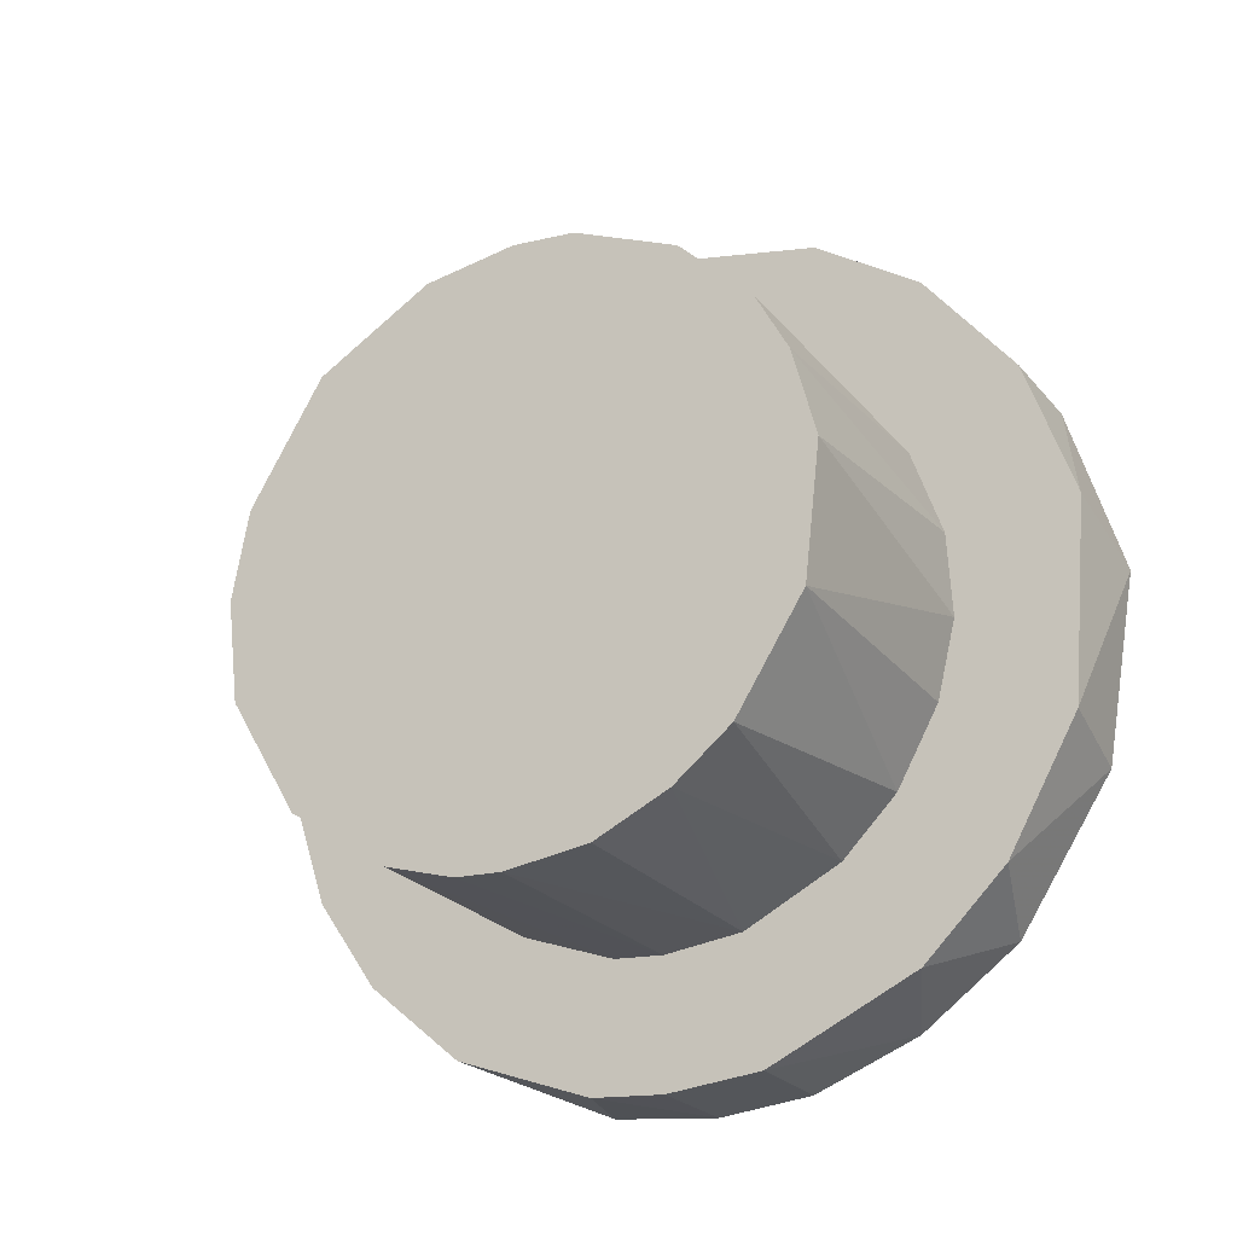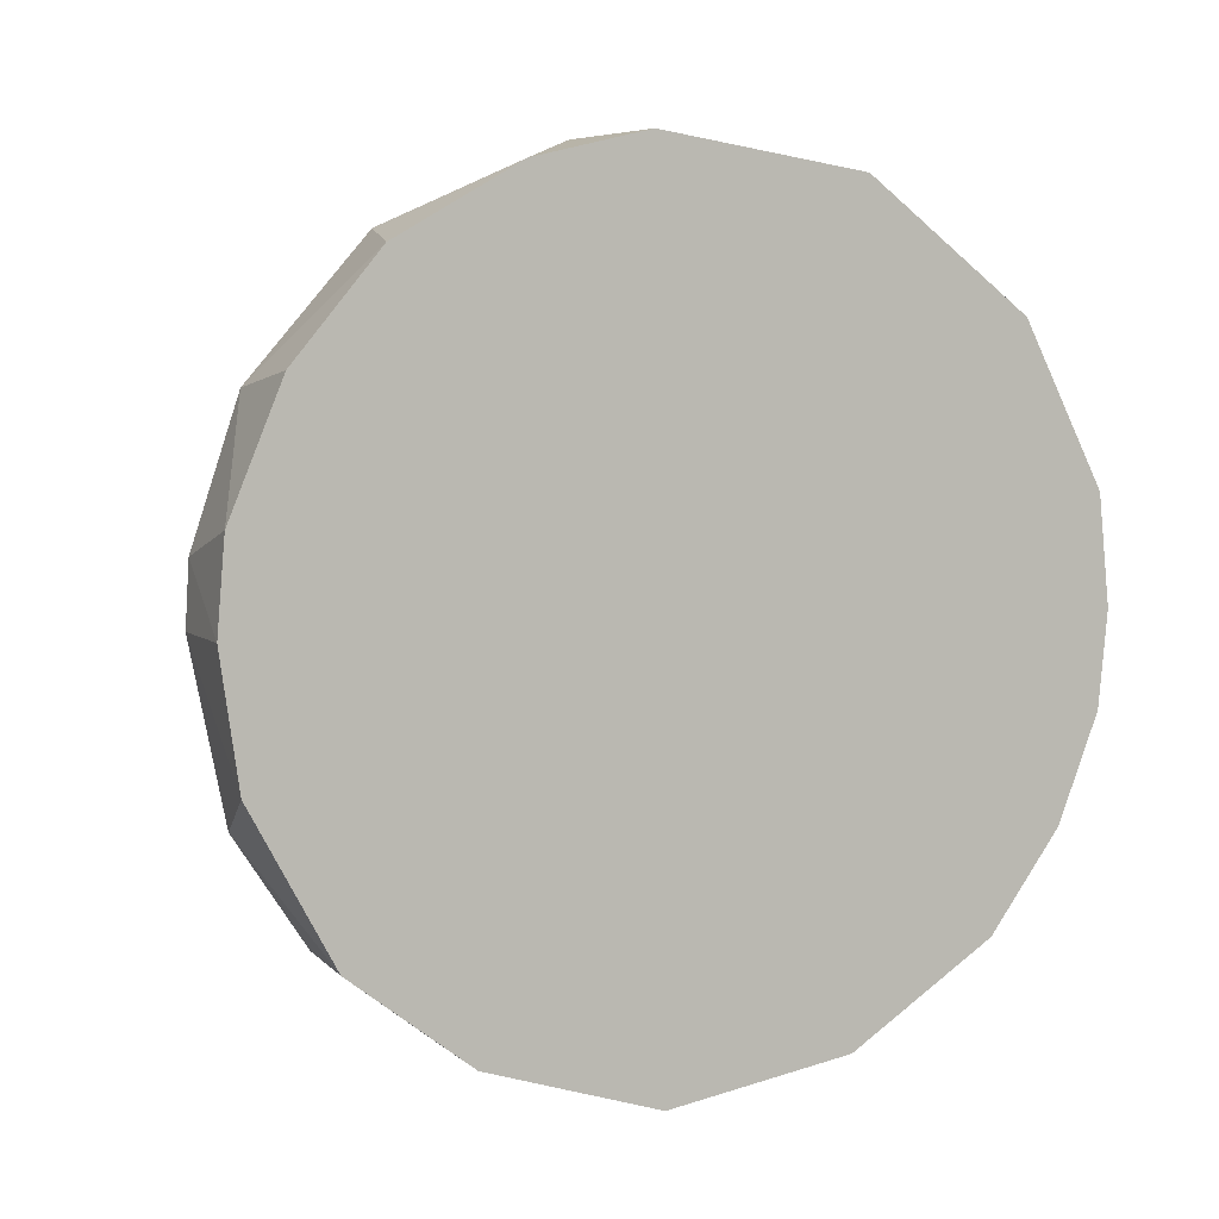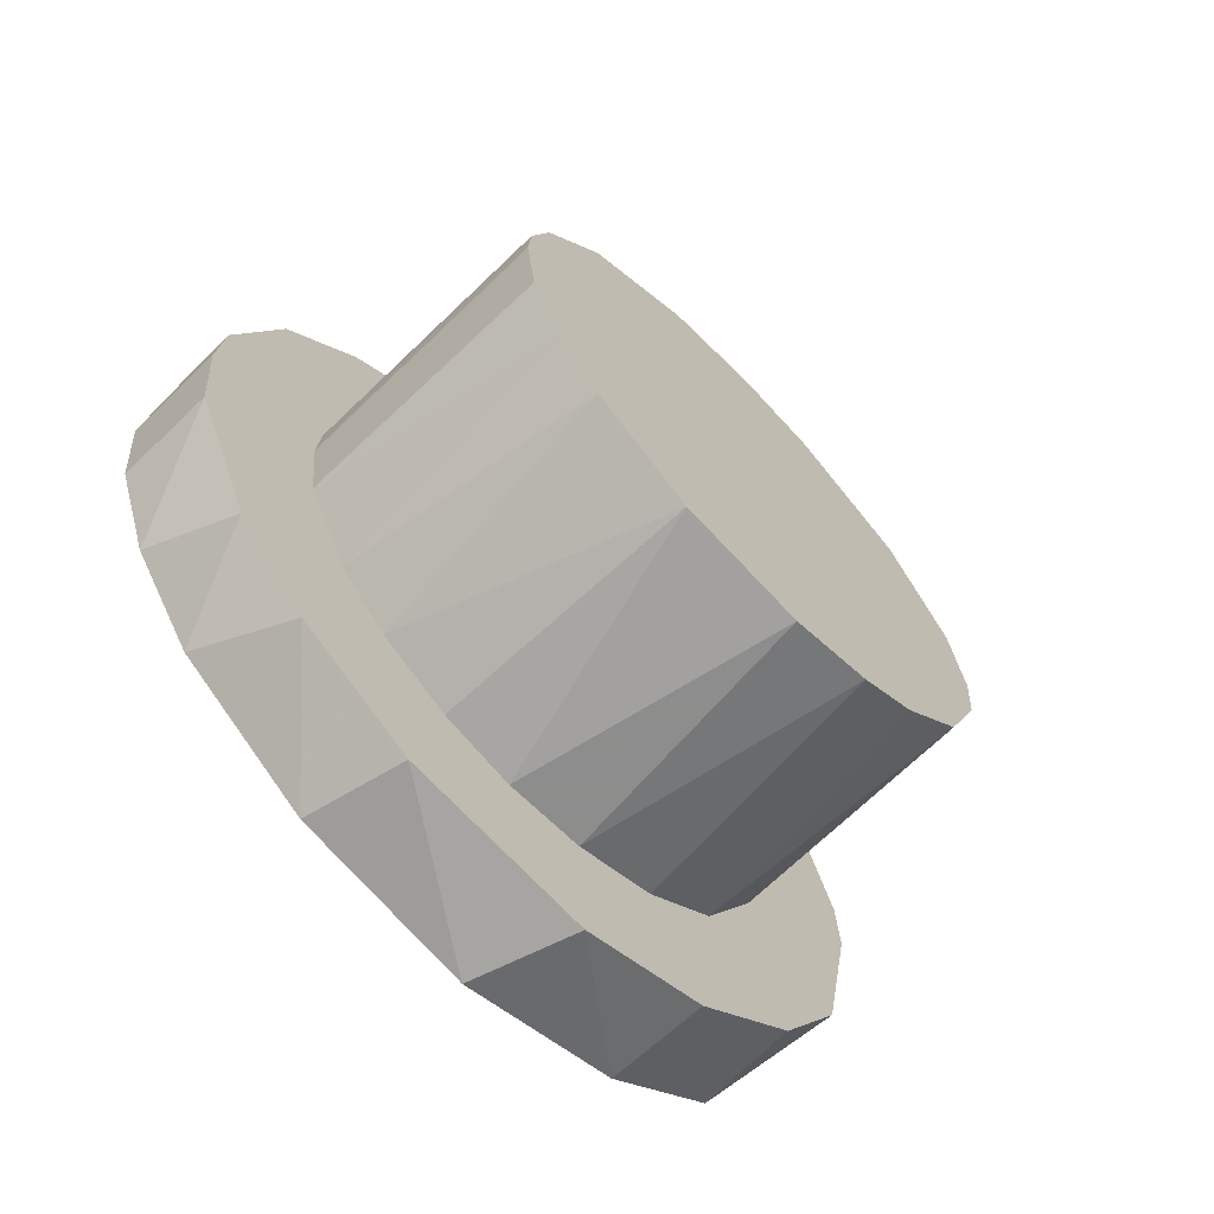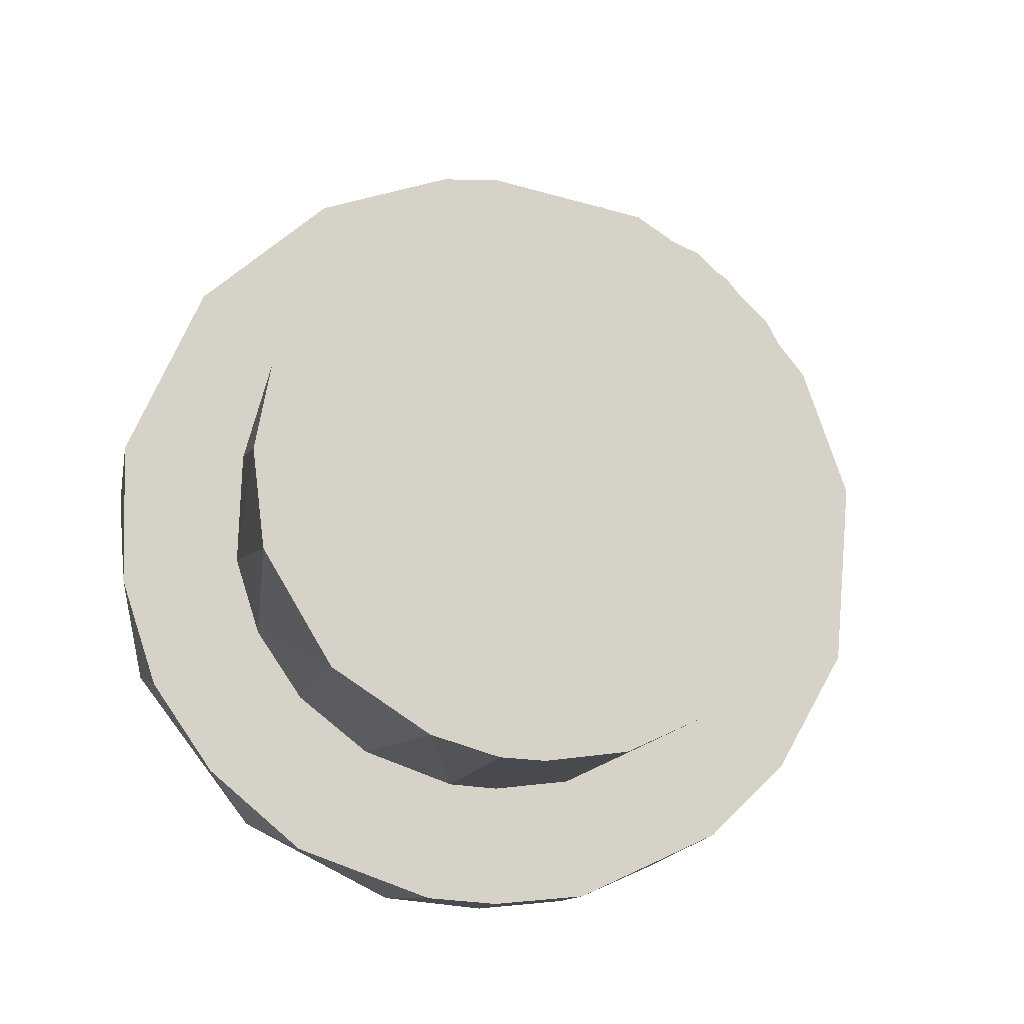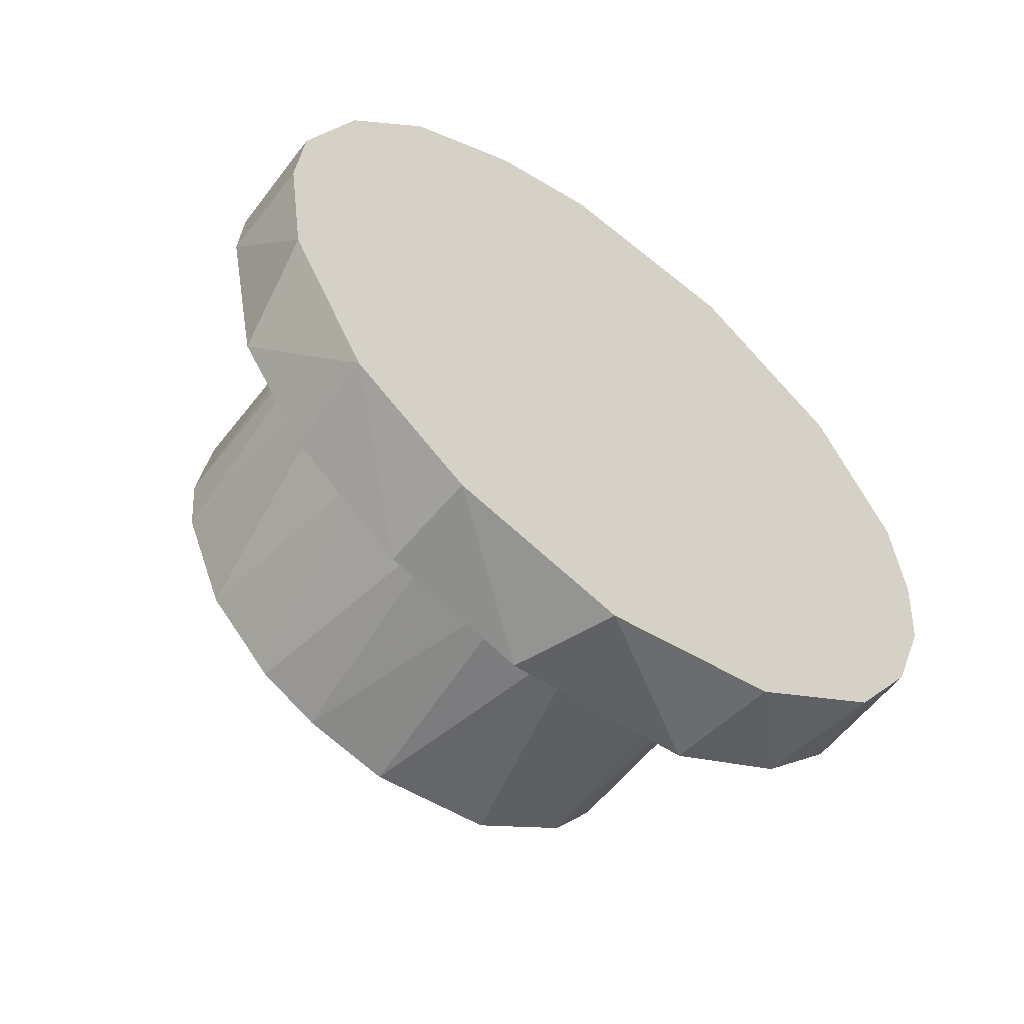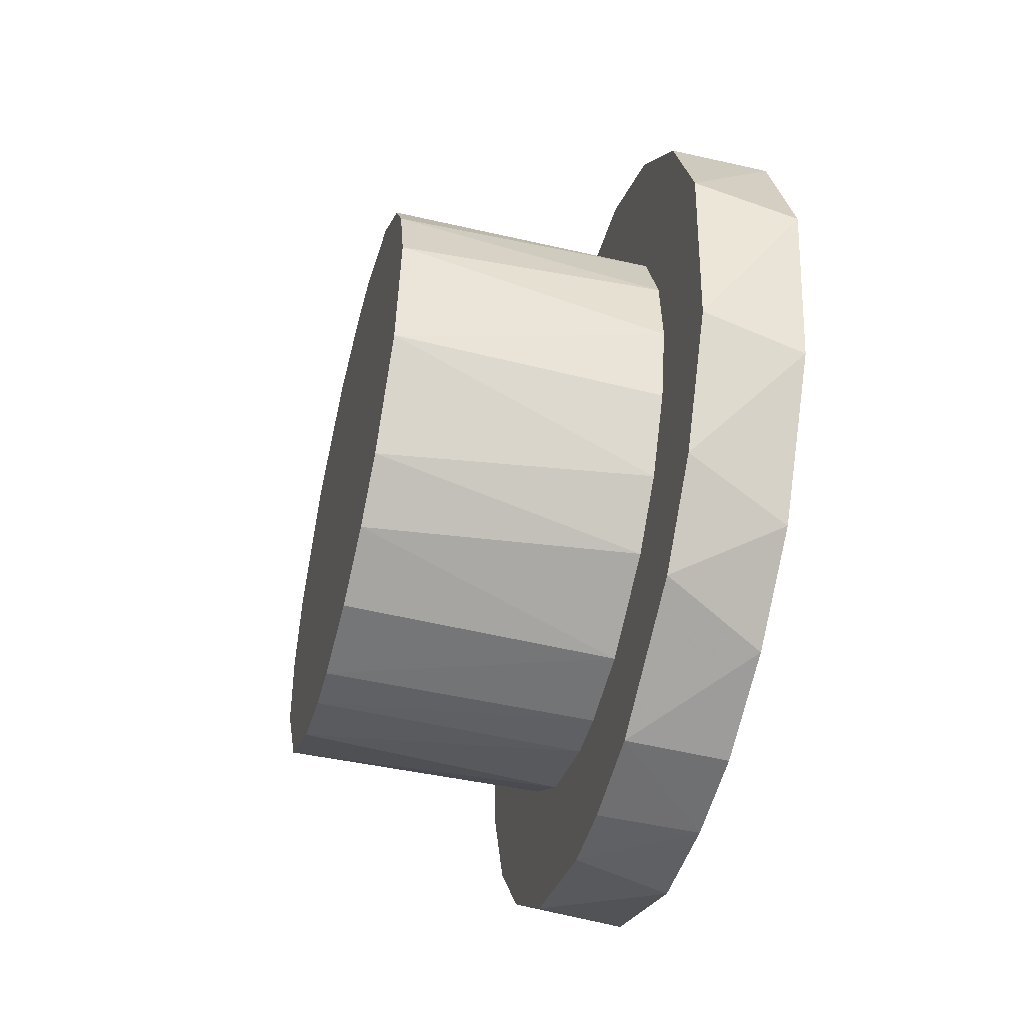
<metadata>
{"format":"obj","ext":"obj","renderer":"f3d","projection":"perspective","resolution":1024,"background":"white","views":[{"elev":-23.6,"azim":119.6,"up":"+Y"},{"elev":4.9,"azim":-113.1,"up":"+Z"},{"elev":-67.1,"azim":44.0,"up":"+Z"},{"elev":-13.0,"azim":79.2,"up":"+Y"},{"elev":-56.7,"azim":-127.5,"up":"+Z"},{"elev":-49.3,"azim":165.8,"up":"+Y"}]}
</metadata>
<code>
v 0.0248 0.01857 0.004038
v 0.0248 0.01242 0.0144
v 0.0248 0.01624 0.009751
v 0.0248 0.001728 0.01889
v 0.0248 -0.007497 0.01753
v 0.02945 -0.003417 0.01863
v 0.02945 0.009814 -0.009007
v 0.02945 0.00637 -0.01164
v 0.02945 0.002806 -0.01883
v 0.0417 0.005111 -0.01221
v 0.02945 0.002424 -0.01303
v 0.02945 -0.01865 0.003338
v 0.02945 -0.01635 0.009718
v 0.0248 -0.01841 0.004845
v 0.0248 -0.007025 -0.01763
v 0.0248 0.0189 -1.776e-18
v 0.0248 0.01808 -0.005718
v 0.0248 0.006902 0.01762
v 0.02945 0.01146 0.01517
v 0.0417 -0.0122 0.005186
v 0.02945 -0.01155 0.006526
v 0.02945 -0.01308 0.002278
v 0.02945 0.009101 -0.01662
v 0.0248 0.009002 -0.01668
v 0.0248 0.01438 -0.01254
v 0.0248 -0.0189 -1.776e-18
v 0.0417 -0.01313 0.002063
v 0.0417 -0.01325 8.882e-19
v 0.0417 -0.01062 8.882e-19
v 0.02945 -0.002171 0.01311
v 0.0417 -0.004116 0.01271
v 0.0417 0.0004144 0.01327
v 0.02945 -0.00819 -0.01046
v 0.02945 -0.01177 -0.01485
v 0.02945 -0.006122 -0.01806
v 0.02945 0.01735 -0.007705
v 0.02945 0.01418 -0.01255
v 0.02945 -0.01325 0
v 0.02945 -0.01282 -0.003595
v 0.02945 0.01245 -0.0046
v 0.02945 0.01325 0
v 0.02945 0.003331 0.01881
v 0.0417 -0.01123 -0.007054
v 0.0417 -0.009236 -0.009575
v 0.0417 0.01325 8.882e-19
v 0.0417 -0.01276 -0.003761
v 0.02945 -0.004794 -0.01236
v 0.02945 -0.005759 0.01197
v 0.02945 -0.008485 0.01696
v 0.0248 -0.01848 -0.004258
v 0.0248 -0.01347 -0.0134
v 0.02945 -0.001332 -0.01323
v 0.0417 -0.004622 -0.01255
v 0.02945 -0.01848 -0.004366
v 0.0248 -0.01663 -0.009022
v 0.0248 -0.01479 0.01197
v 0.02945 -0.01536 -0.01114
v 0.02945 -0.0189 3.553e-18
v 0.0417 0.01096 -0.007524
v 0.0417 0.01298 -0.002845
v 0.0417 -0.009322 0.009598
v 0.02945 -0.008962 0.009799
v 0.02945 -0.01063 -0.007989
v 0.02945 0.008229 0.01055
v 0.02945 0.01123 0.00708
v 0.02945 0.01667 0.009123
v 0.0417 0.007829 -0.01074
v 0.0417 0.01266 0.004114
v 0.02945 0.01308 0.002455
v 0.0417 0.001213 -0.01324
v 0.02945 0.00312 0.01295
v 0.0417 0.004349 0.01254
v 0.0417 0.009709 0.009232
v 0.02945 -0.01265 0.0141
v 0.02945 0.01874 0.002815
v 0.02945 0.0189 0
v 0.0248 0.00123 -0.01908
f 1 2 3
f 4 5 6
f 7 8 9
f 10 11 8
f 12 13 14
f 15 16 17
f 2 18 19
f 20 21 22
f 23 24 25
f 26 16 15
f 27 28 29
f 30 31 32
f 33 34 35
f 36 23 37
f 38 39 28
f 40 36 41
f 37 23 25
f 42 19 18
f 22 21 12
f 43 44 45
f 28 46 29
f 35 47 33
f 48 30 49
f 50 15 51
f 52 35 11
f 47 53 33
f 54 50 55
f 13 56 14
f 35 34 15
f 57 54 55
f 58 12 26
f 34 57 51
f 5 18 16
f 58 54 38
f 45 59 60
f 52 47 35
f 51 57 55
f 40 59 7
f 38 54 39
f 21 61 62
f 12 14 26
f 37 25 36
f 43 45 46
f 51 15 34
f 16 56 5
f 63 39 57
f 6 30 42
f 2 1 16
f 64 65 66
f 40 7 36
f 52 53 47
f 44 63 33
f 67 7 59
f 68 45 69
f 70 53 52
f 69 45 41
f 29 46 45
f 30 71 42
f 64 72 73
f 68 73 72
f 10 67 70
f 71 19 42
f 33 63 57
f 32 31 72
f 48 49 74
f 75 41 76
f 14 16 26
f 35 15 77
f 21 62 13
f 54 26 50
f 9 24 23
f 54 58 26
f 75 16 1
f 76 16 75
f 4 6 42
f 74 56 13
f 68 69 65
f 9 23 36
f 69 66 65
f 69 75 66
f 9 11 35
f 5 56 74
f 18 2 16
f 21 20 61
f 73 68 65
f 50 51 55
f 66 75 1
f 77 24 9
f 66 2 19
f 30 6 49
f 44 33 53
f 64 66 19
f 16 14 56
f 70 45 53
f 17 25 15
f 50 26 15
f 36 7 9
f 45 44 53
f 25 17 36
f 70 11 10
f 41 36 76
f 21 13 12
f 48 74 62
f 39 54 57
f 75 69 41
f 62 74 13
f 61 48 62
f 30 32 71
f 27 20 22
f 7 67 8
f 71 72 64
f 43 46 39
f 45 60 41
f 45 20 29
f 67 10 8
f 72 31 45
f 22 12 38
f 18 5 4
f 32 72 71
f 38 12 58
f 25 24 15
f 39 46 28
f 3 66 1
f 49 6 5
f 42 18 4
f 74 49 5
f 76 17 16
f 66 3 2
f 35 77 9
f 59 40 60
f 63 43 39
f 31 30 48
f 41 60 40
f 44 43 63
f 73 65 64
f 28 27 38
f 27 22 38
f 61 45 31
f 68 72 45
f 45 70 67
f 45 67 59
f 33 57 34
f 76 36 17
f 61 20 45
f 19 71 64
f 20 27 29
f 15 24 77
f 11 70 52
f 48 61 31
f 9 8 11

</code>
